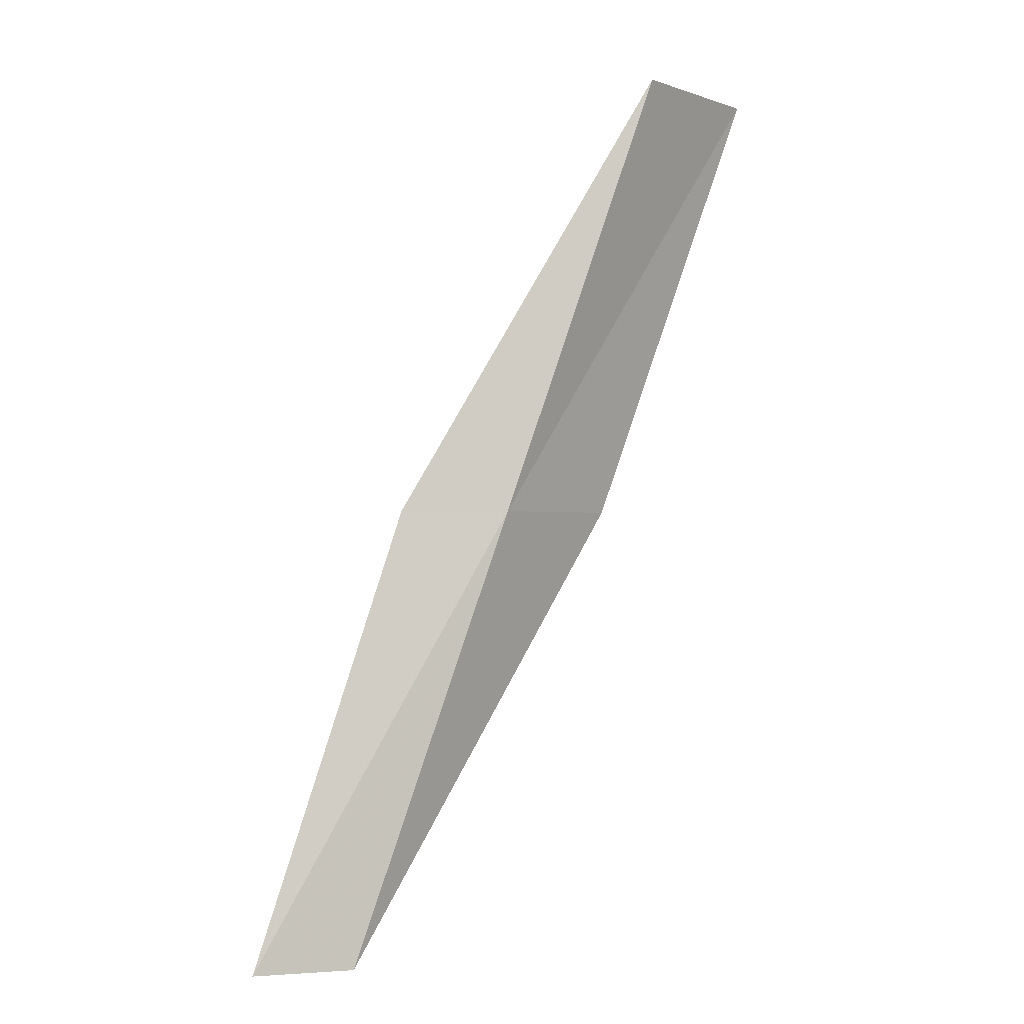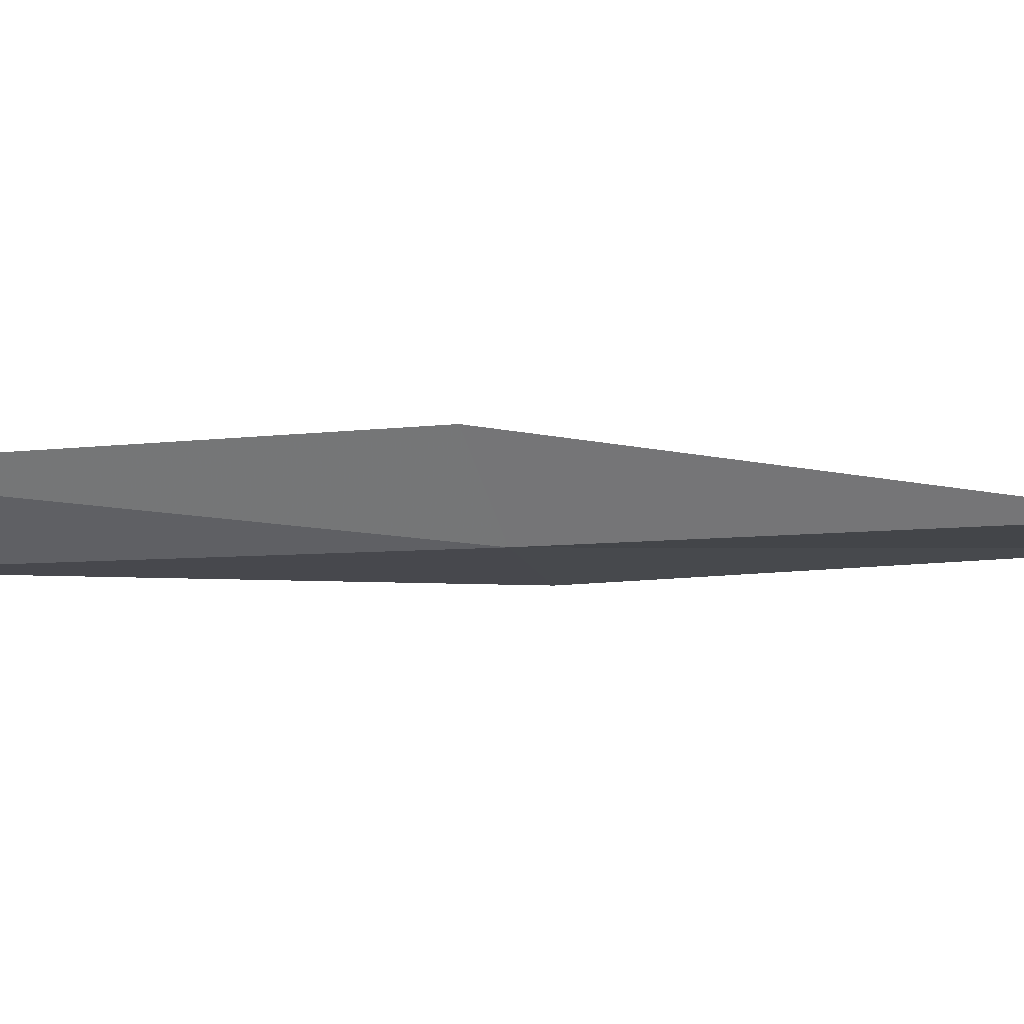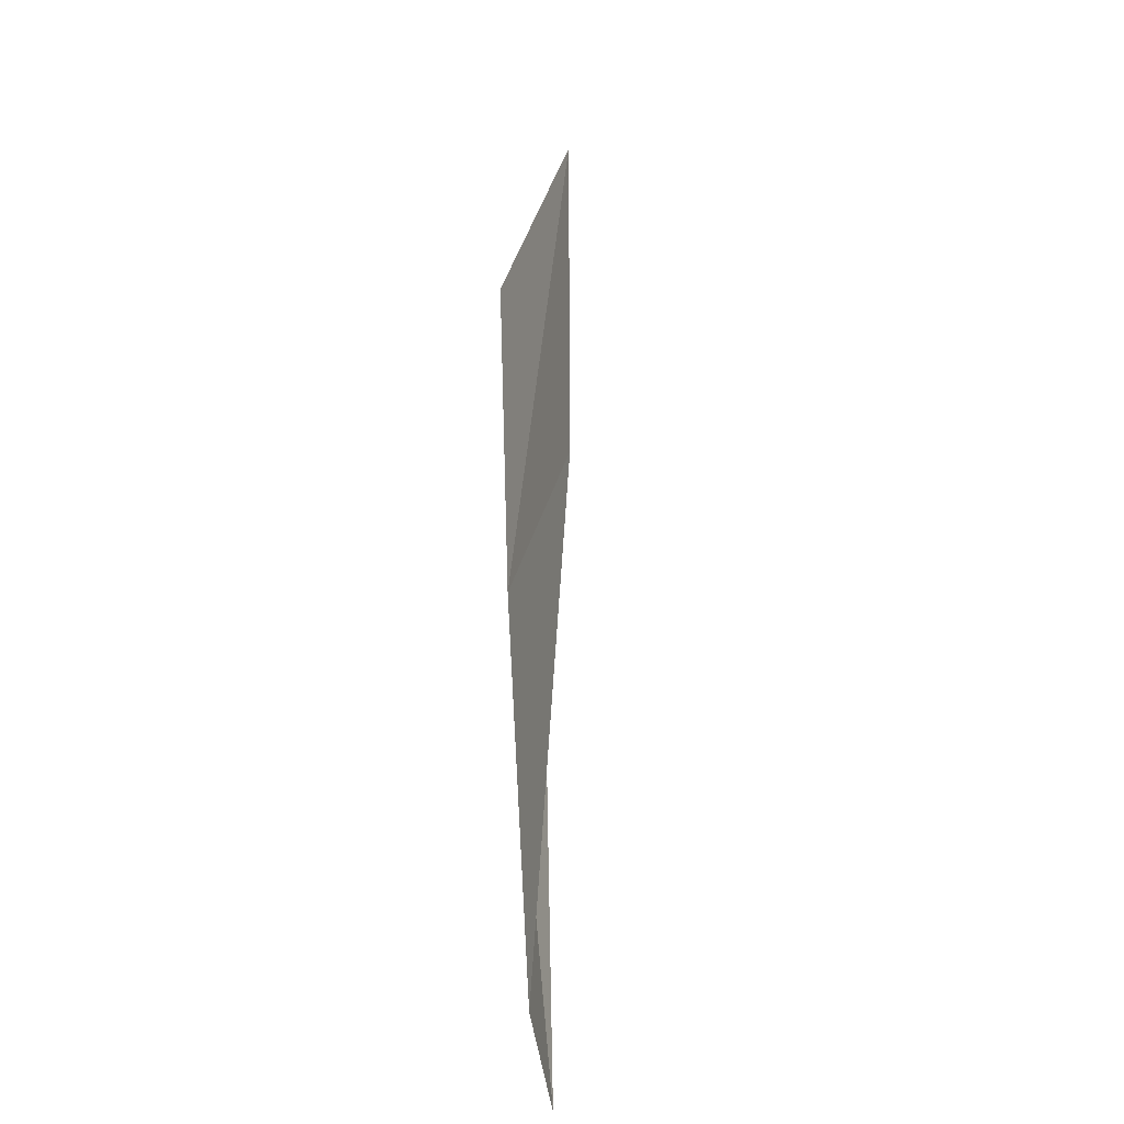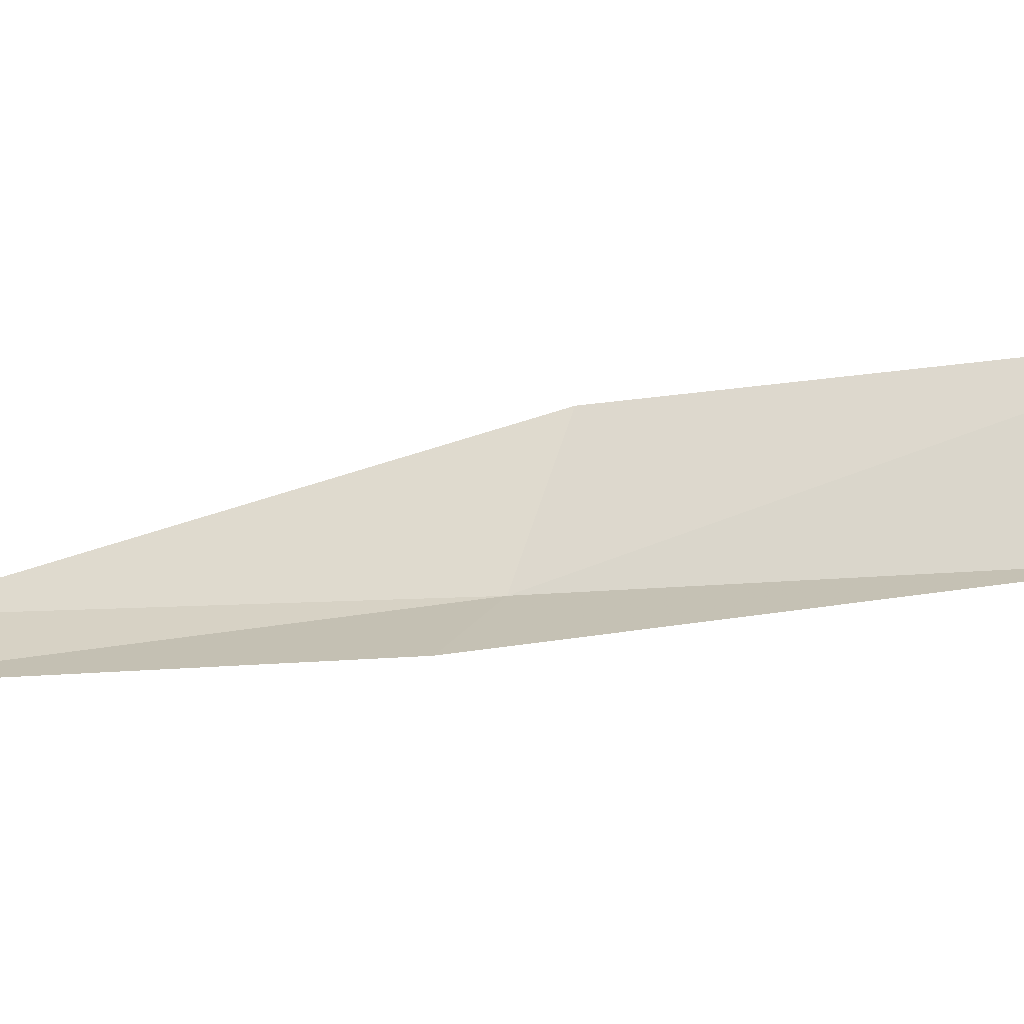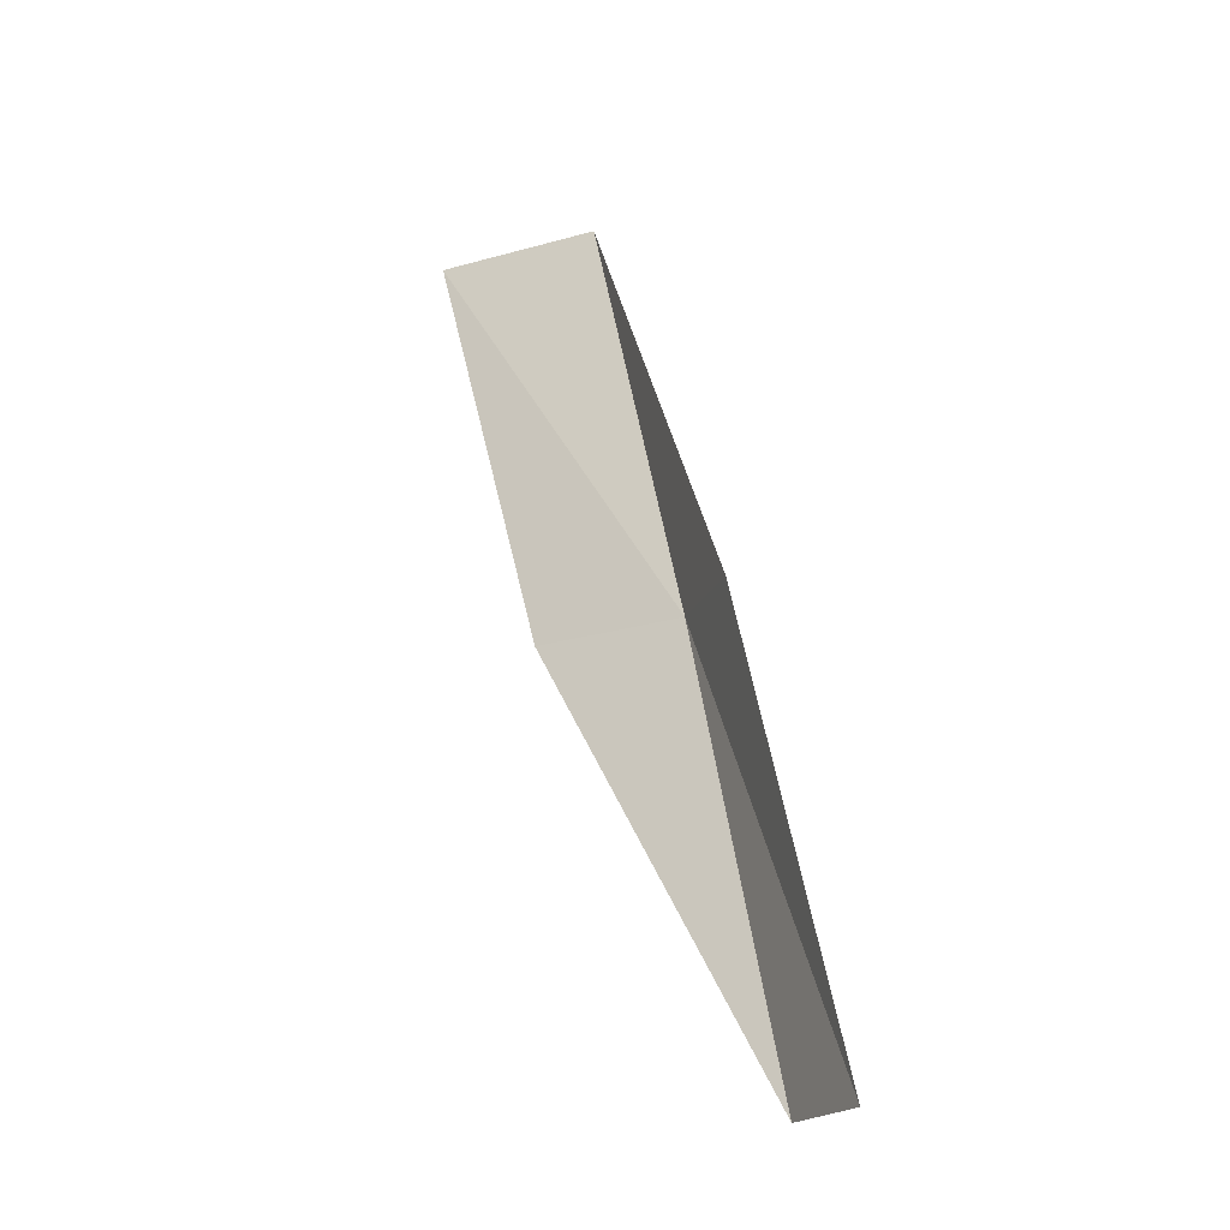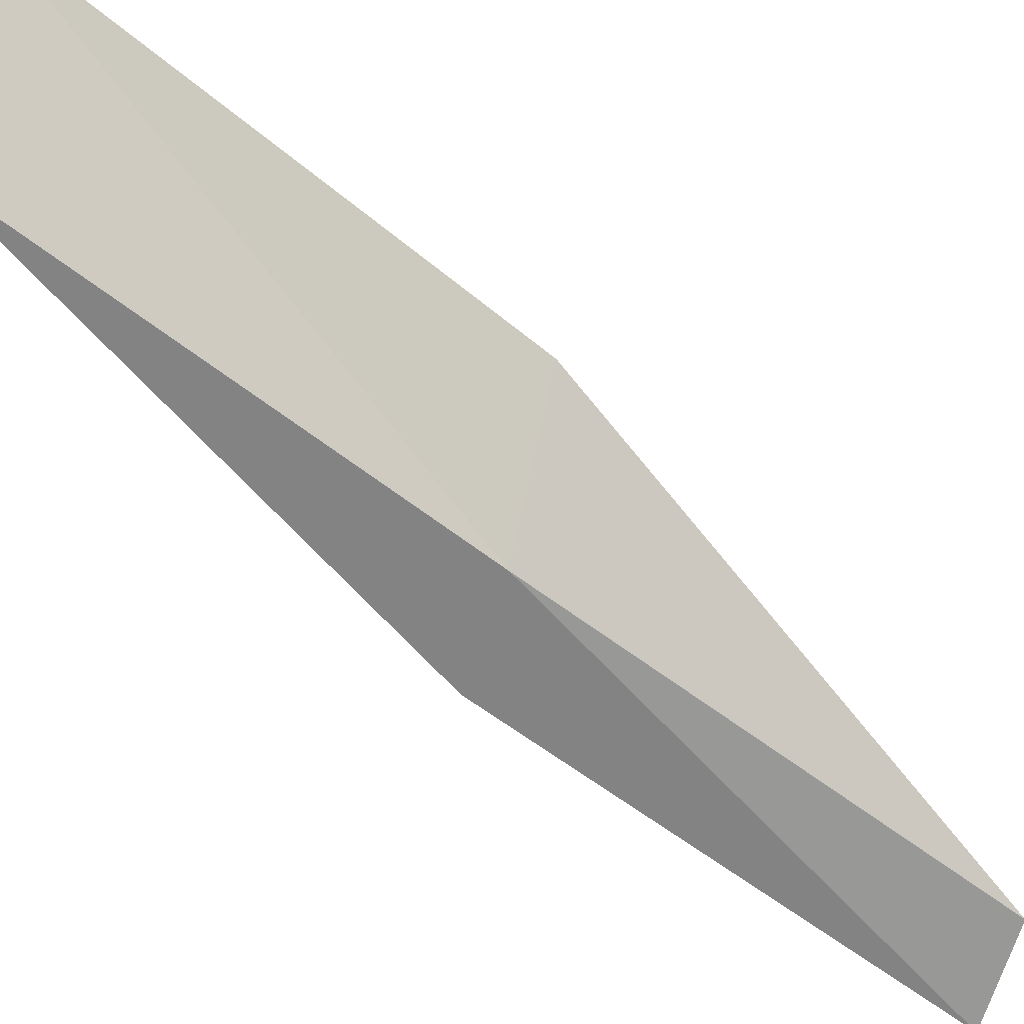
<metadata>
{"format":"obj","ext":"obj","renderer":"f3d","projection":"perspective","resolution":1024,"background":"white","views":[{"elev":-0.8,"azim":-3.1,"up":"+Z"},{"elev":-59.7,"azim":-72.0,"up":"+Y"},{"elev":-65.7,"azim":114.6,"up":"+Z"},{"elev":17.7,"azim":-62.3,"up":"+Y"},{"elev":-19.2,"azim":-101.5,"up":"+Z"},{"elev":-54.9,"azim":71.7,"up":"+Y"}]}
</metadata>
<code>
v 18.96 -20.2 13.08
v 17.93 -20.3 13.08
v 20.45 -19.7 17.43
v 21.53 -18.4 17.43
v 19.99 -19.1 13.08
v 16.54 -20.84 8.717
v 17.48 -20.61 8.717
f 1 3 2
f 1 5 4
f 1 4 3
f 1 6 7
f 1 2 6
f 1 7 5

</code>
